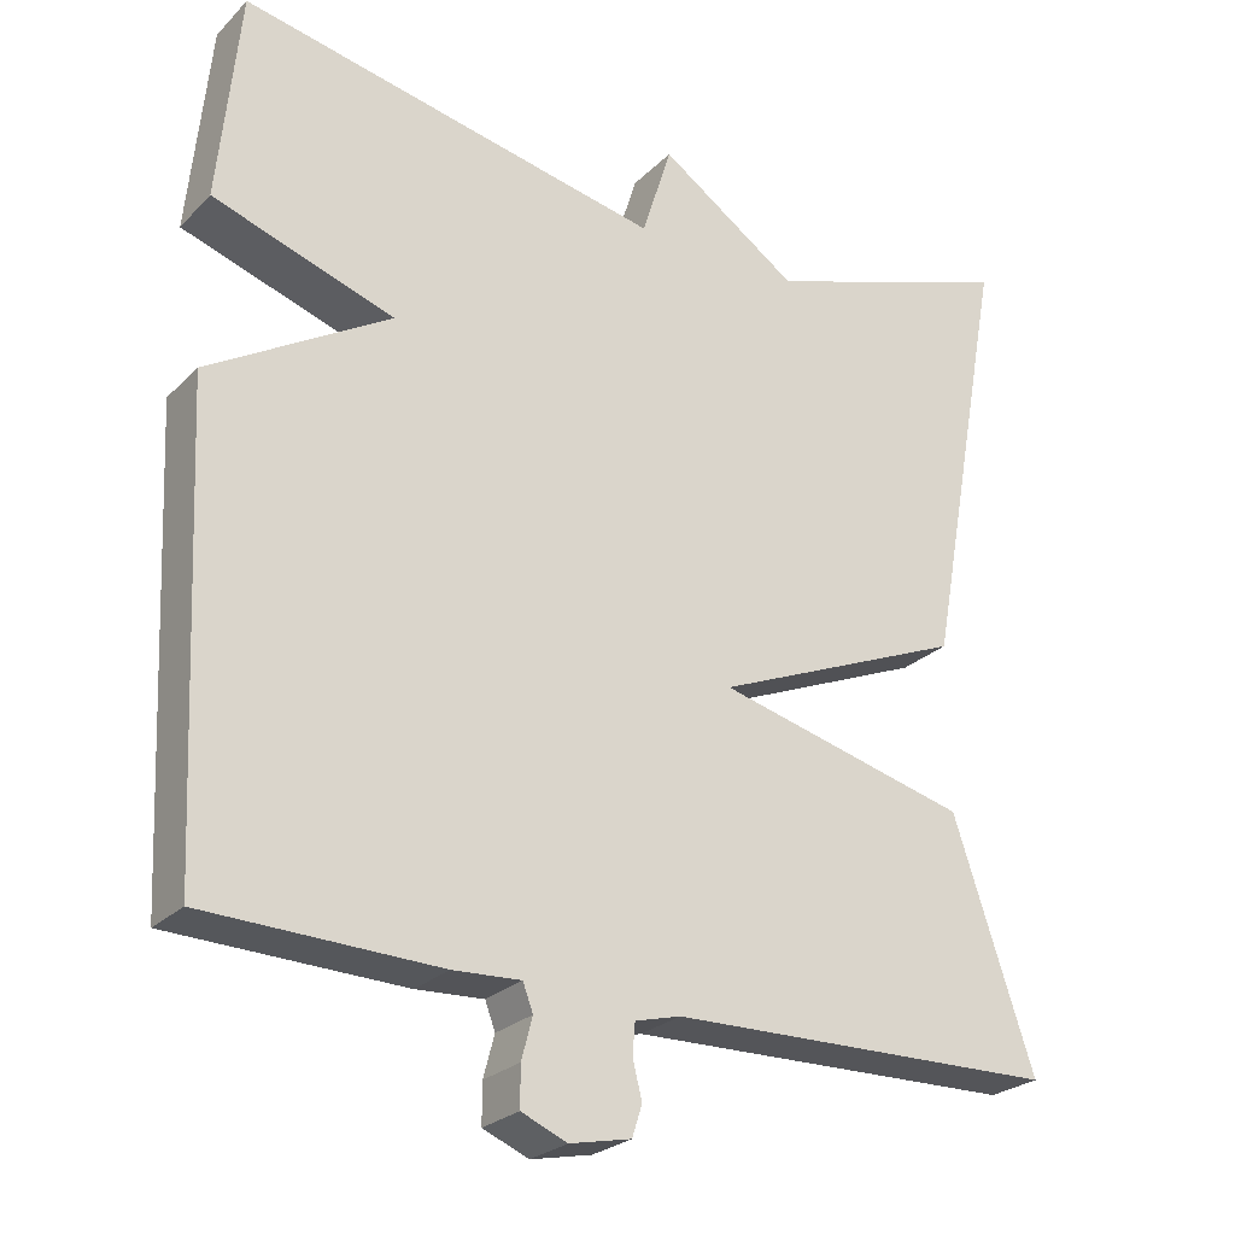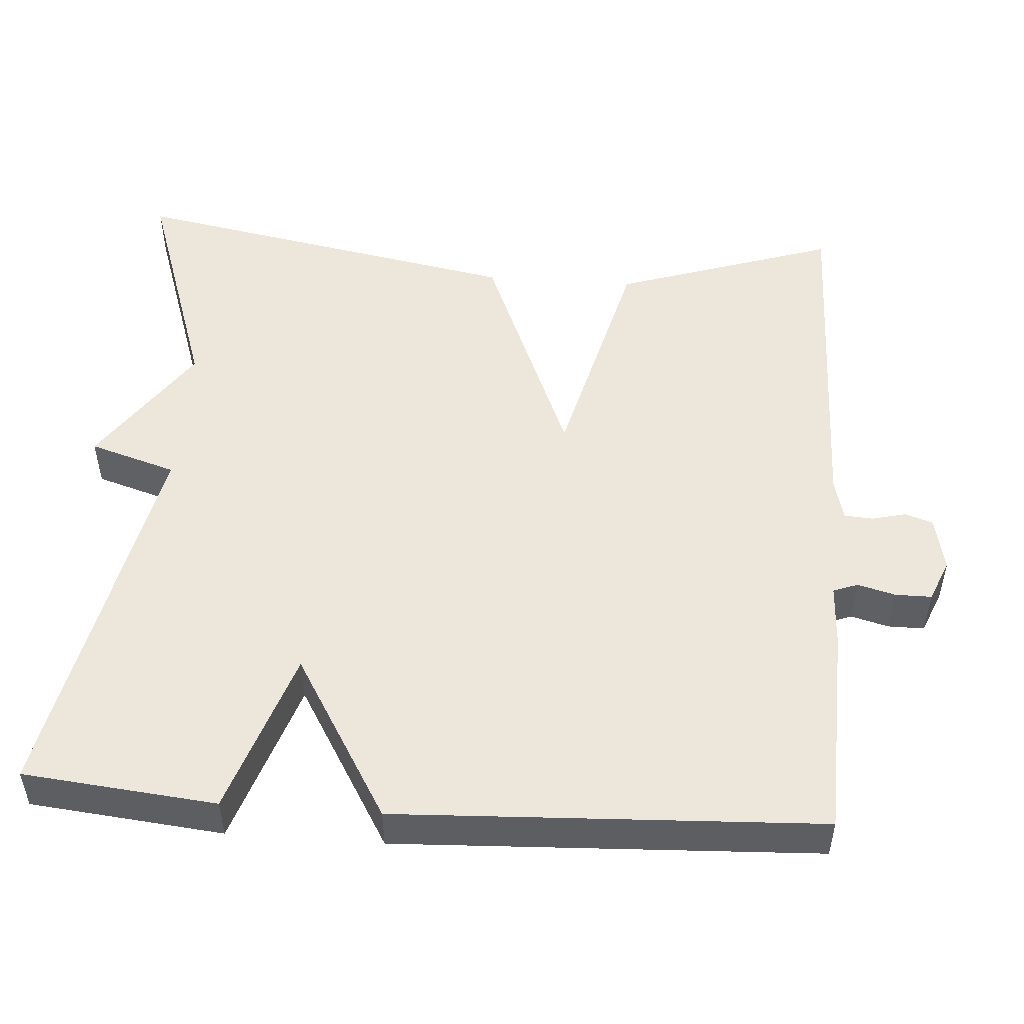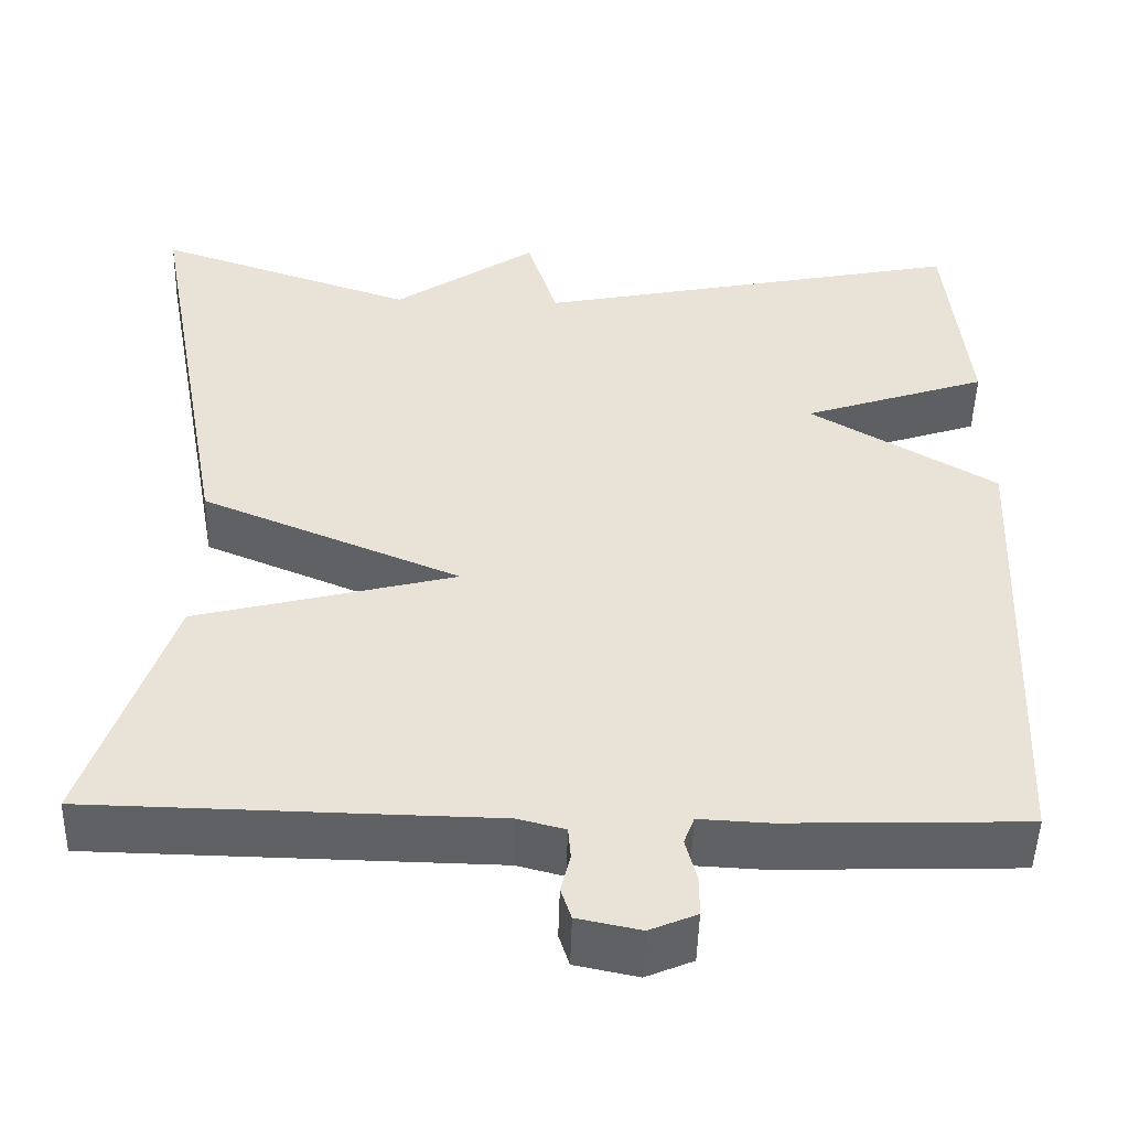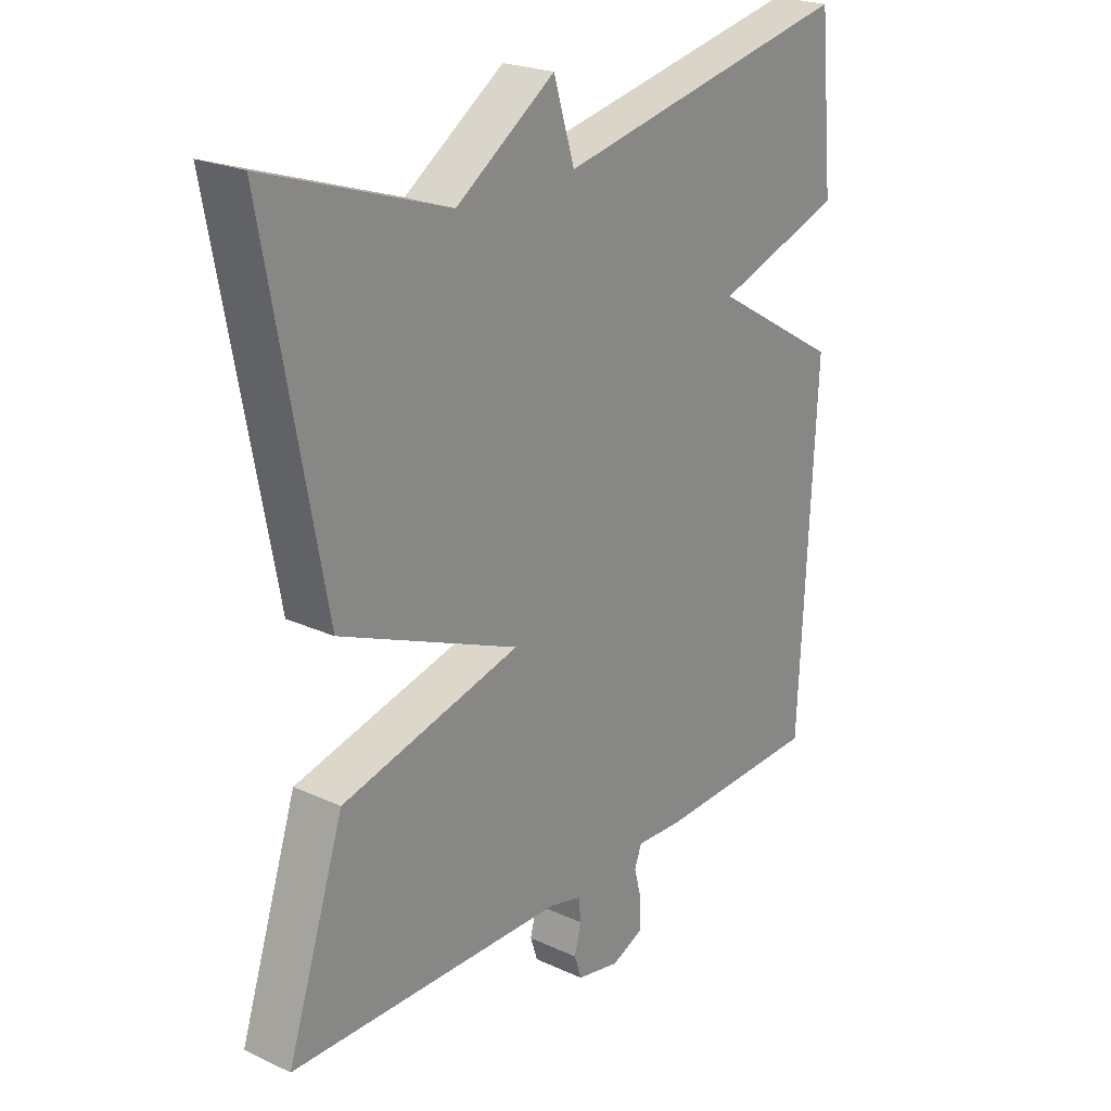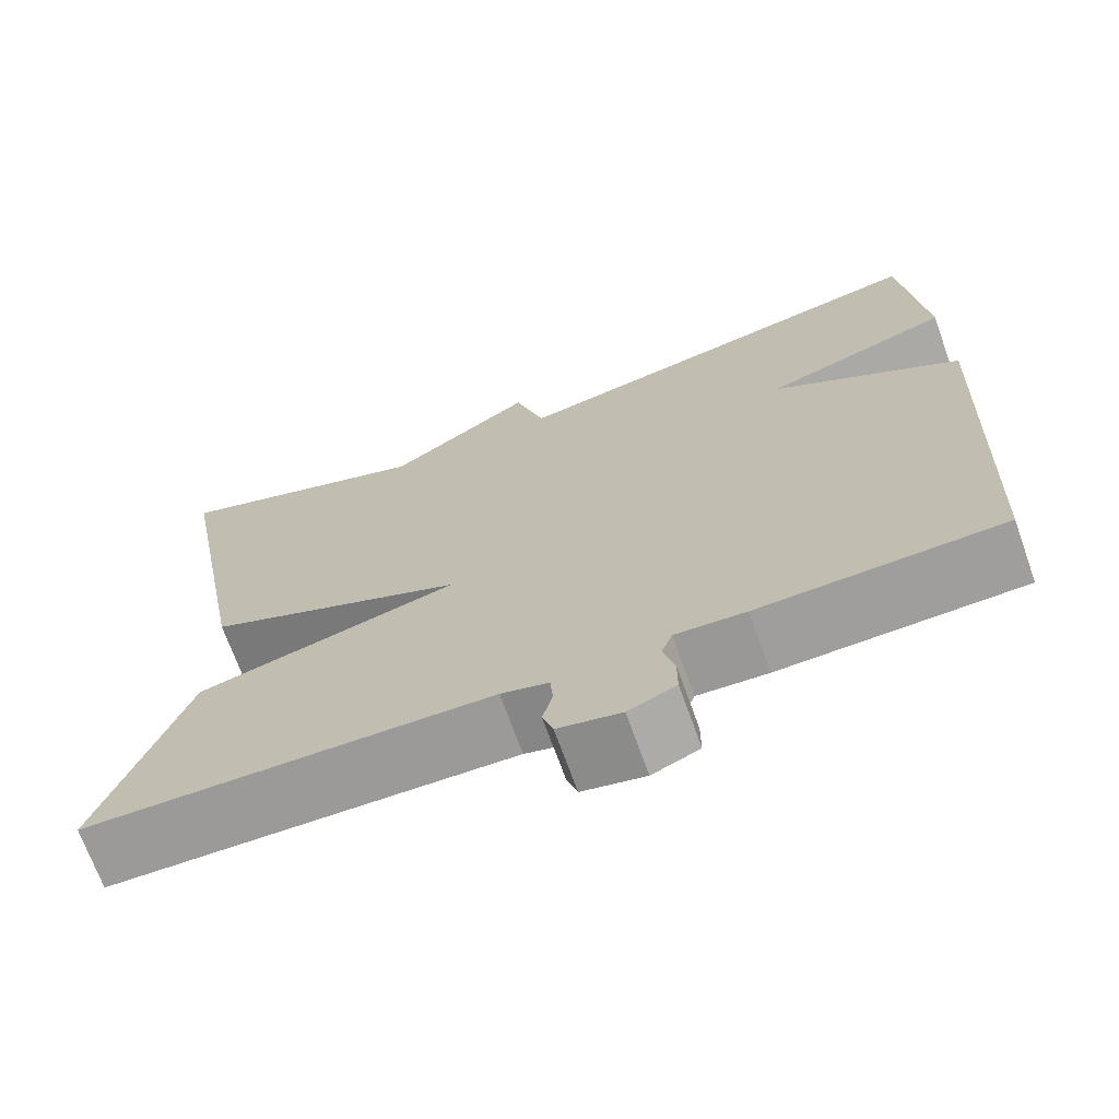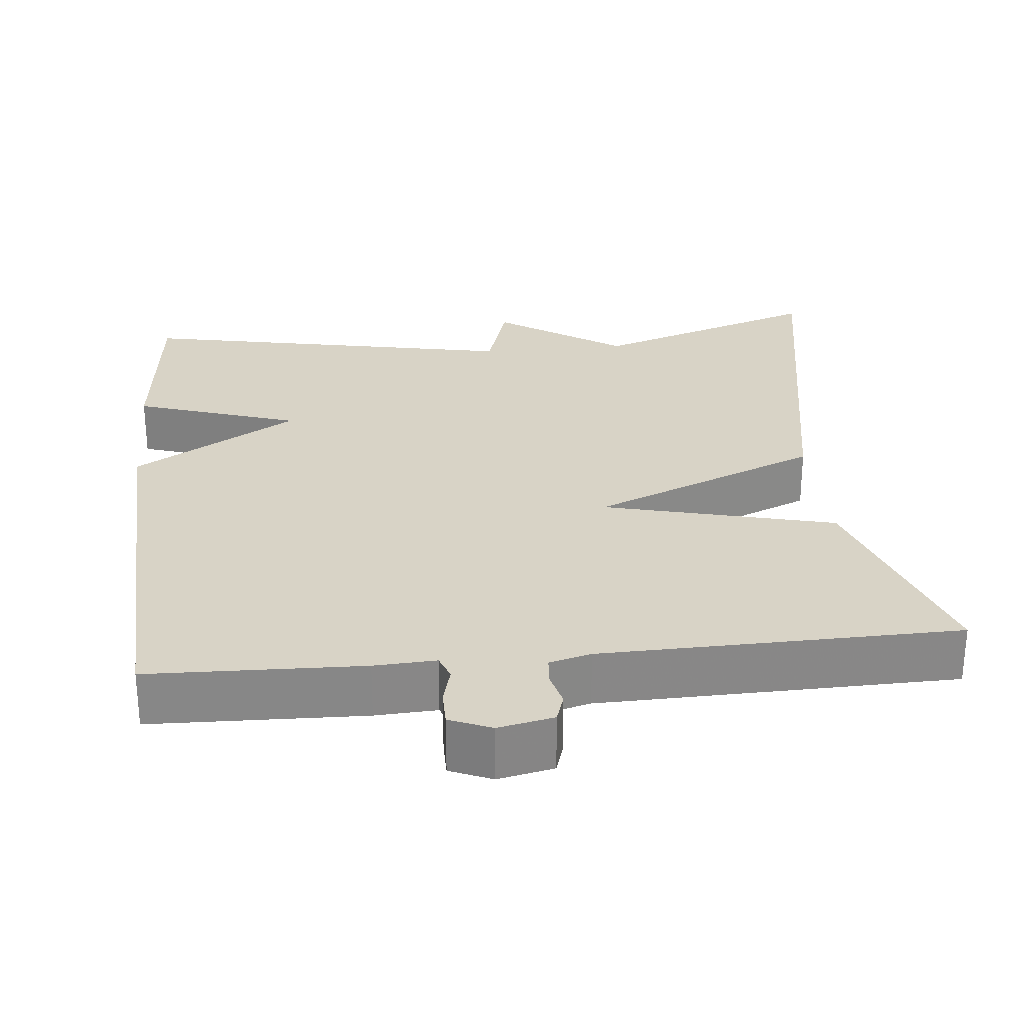
<metadata>
{"format":"obj","ext":"obj","renderer":"f3d","projection":"perspective","resolution":1024,"background":"white","views":[{"elev":-25.4,"azim":146.6,"up":"+Z"},{"elev":50.7,"azim":94.1,"up":"+Y"},{"elev":-49.1,"azim":-1.5,"up":"+Z"},{"elev":23.2,"azim":-52.1,"up":"+Z"},{"elev":-70.0,"azim":19.7,"up":"+Z"},{"elev":27.8,"azim":174.2,"up":"+Y"}]}
</metadata>
<code>
v -0.5 0.07 0.5
v -0.2 0.07 0.398
v -0.035 0.07 0.511
v 0 0.07 0.398
v 0.5 0.07 0.5
v 0.525 0.07 0.249
v 0.311 0.07 0.177
v 0.525 0.07 0.049
v 0.5 0.07 -0.5
v 0.224 0.07 -0.509
v 0.144 0.07 -0.505
v 0.132 0.07 -0.537
v 0.145 0.07 -0.586
v 0.145 0.07 -0.633
v 0.091 0.07 -0.656
v 0.019 0.07 -0.641
v 0.007 0.07 -0.604
v 0.018 0.07 -0.56
v 0.015 0.07 -0.523
v -0.039 0.07 -0.509
v -0.5 0.07 -0.5
v -0.405 0.07 -0.213
v -0.106 0.07 -0.137
v -0.405 0.07 -0.013
v -0.5 0 0.5
v -0.2 0 0.398
v -0.035 0 0.511
v 0 0 0.398
v 0.5 0 0.5
v 0.525 0 0.249
v 0.311 0 0.177
v 0.525 0 0.049
v 0.5 0 -0.5
v 0.224 0 -0.509
v 0.144 0 -0.505
v 0.132 0 -0.537
v 0.145 0 -0.586
v 0.145 0 -0.633
v 0.091 0 -0.656
v 0.019 0 -0.641
v 0.007 0 -0.604
v 0.018 0 -0.56
v 0.015 0 -0.523
v -0.039 0 -0.509
v -0.5 0 -0.5
v -0.405 0 -0.213
v -0.106 0 -0.137
v -0.405 0 -0.013
f 23 24 1 2
f 20 21 22 23
f 2 3 4
f 23 2 4
f 20 23 4
f 19 20 4
f 18 19 4
f 16 17 18
f 15 16 18
f 14 15 18
f 13 14 18
f 12 13 18
f 11 12 18 4
f 9 10 11
f 8 9 11
f 7 8 11
f 7 11 4
f 4 5 6 7
f 26 25 48 47
f 47 46 45 44
f 28 27 26
f 28 26 47
f 28 47 44
f 28 44 43
f 28 43 42
f 42 41 40
f 42 40 39
f 42 39 38
f 42 38 37
f 42 37 36
f 28 42 36 35
f 35 34 33
f 35 33 32
f 35 32 31
f 28 35 31
f 31 30 29 28
f 1 25 26 2
f 2 26 27 3
f 3 27 28 4
f 4 28 29 5
f 5 29 30 6
f 6 30 31 7
f 7 31 32 8
f 8 32 33 9
f 9 33 34 10
f 10 34 35 11
f 11 35 36 12
f 12 36 37 13
f 13 37 38 14
f 14 38 39 15
f 15 39 40 16
f 16 40 41 17
f 17 41 42 18
f 18 42 43 19
f 19 43 44 20
f 20 44 45 21
f 21 45 46 22
f 22 46 47 23
f 23 47 48 24
f 24 48 25 1

</code>
